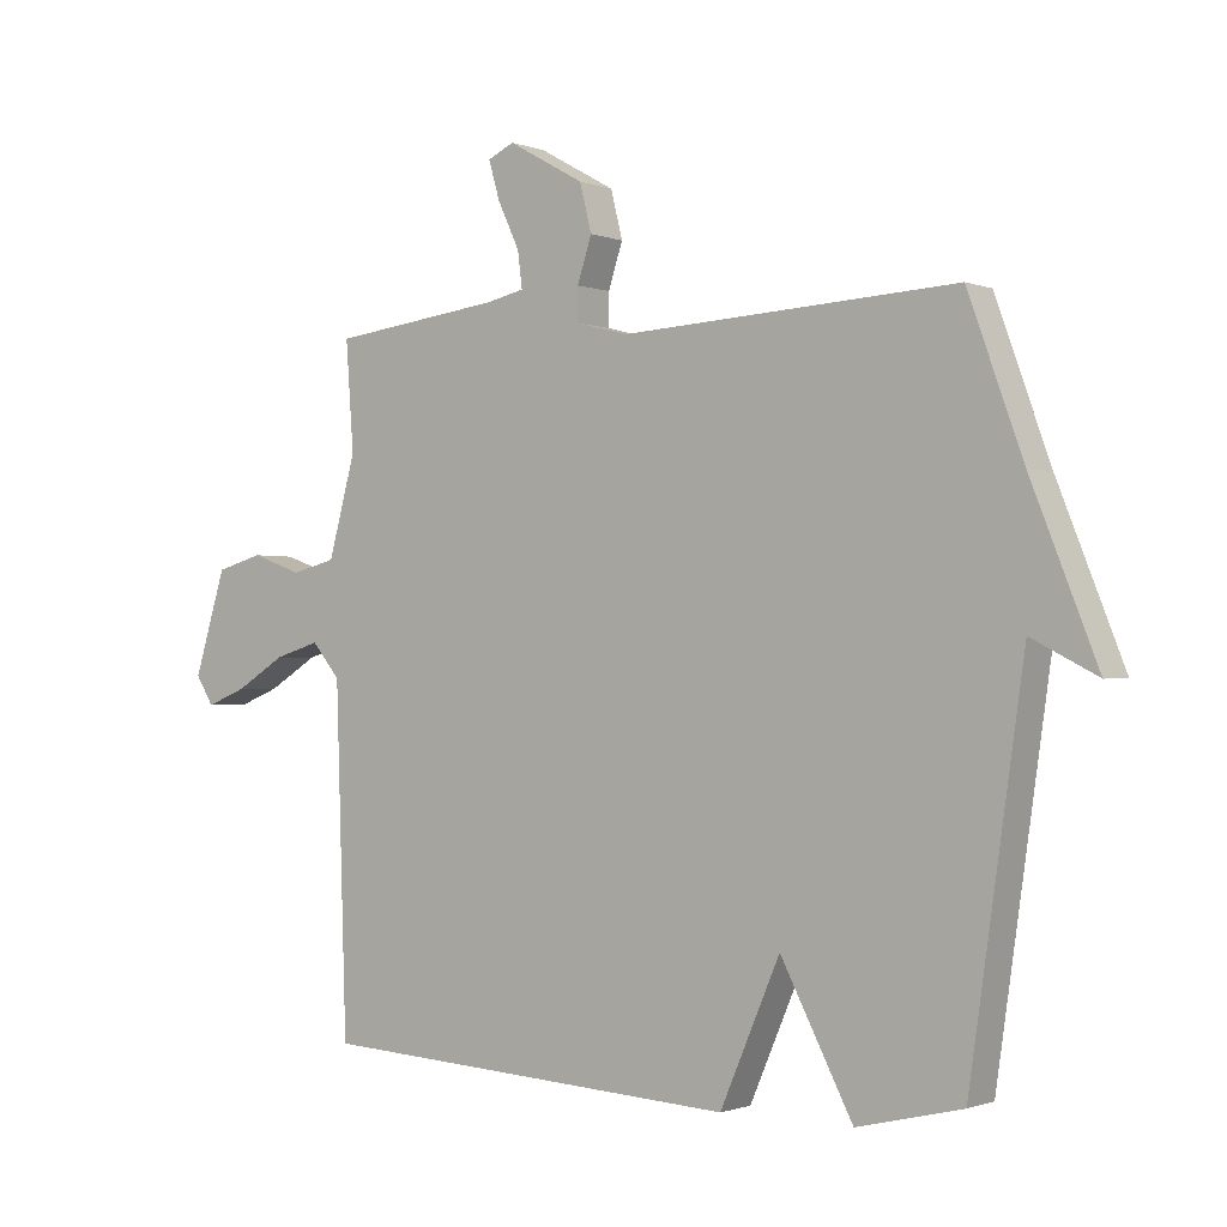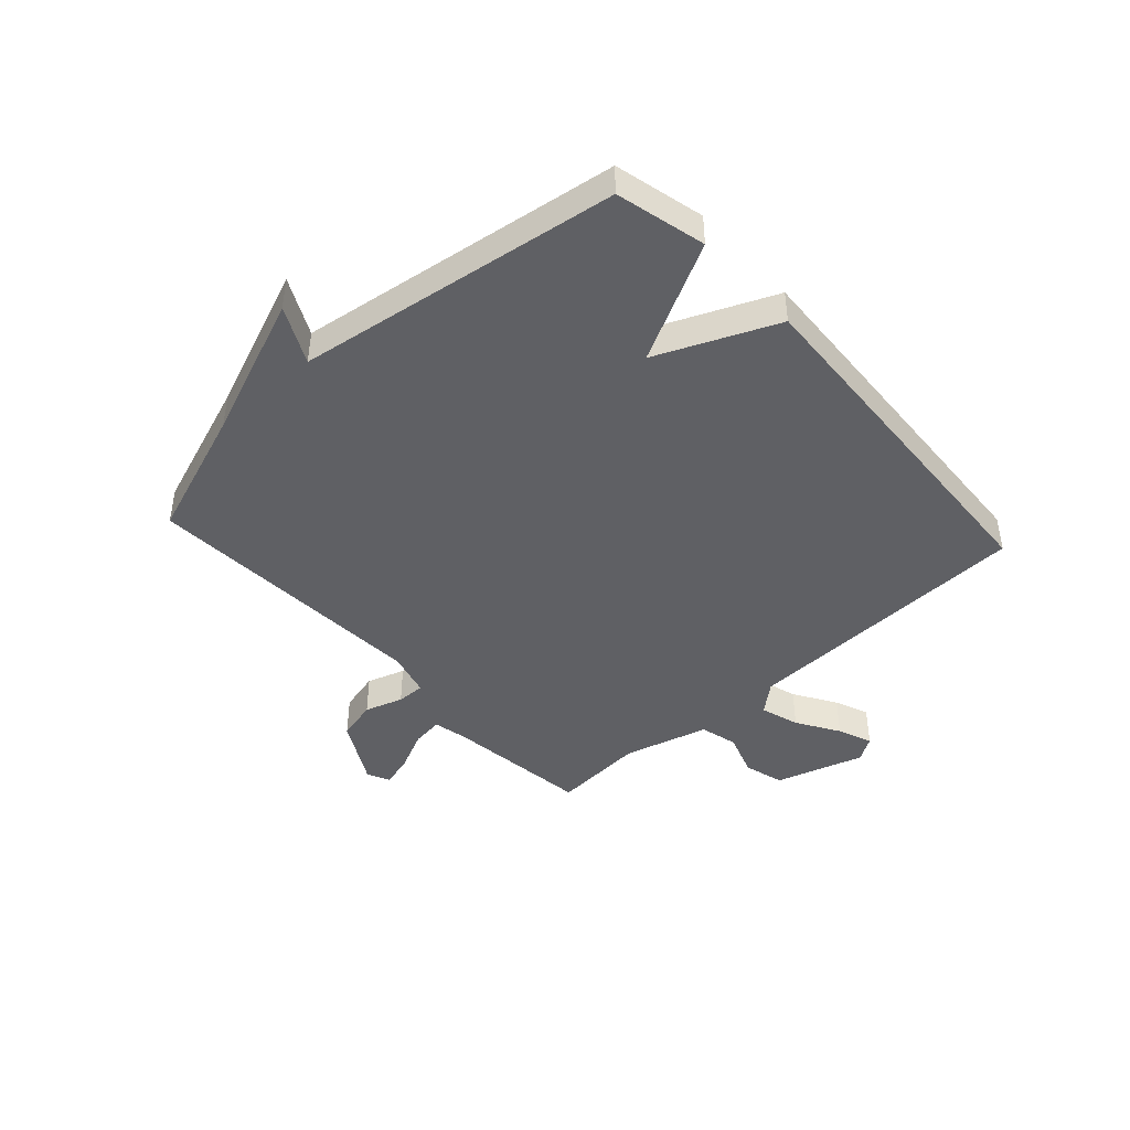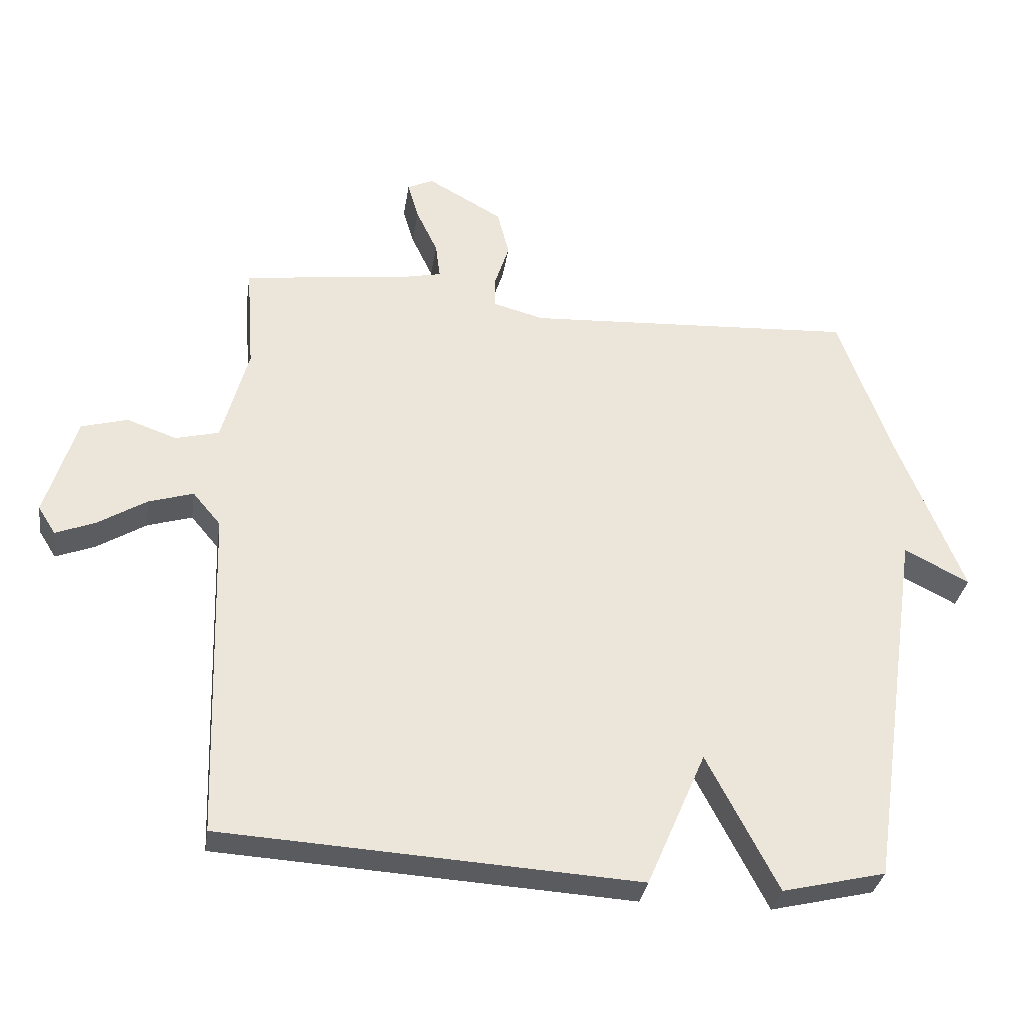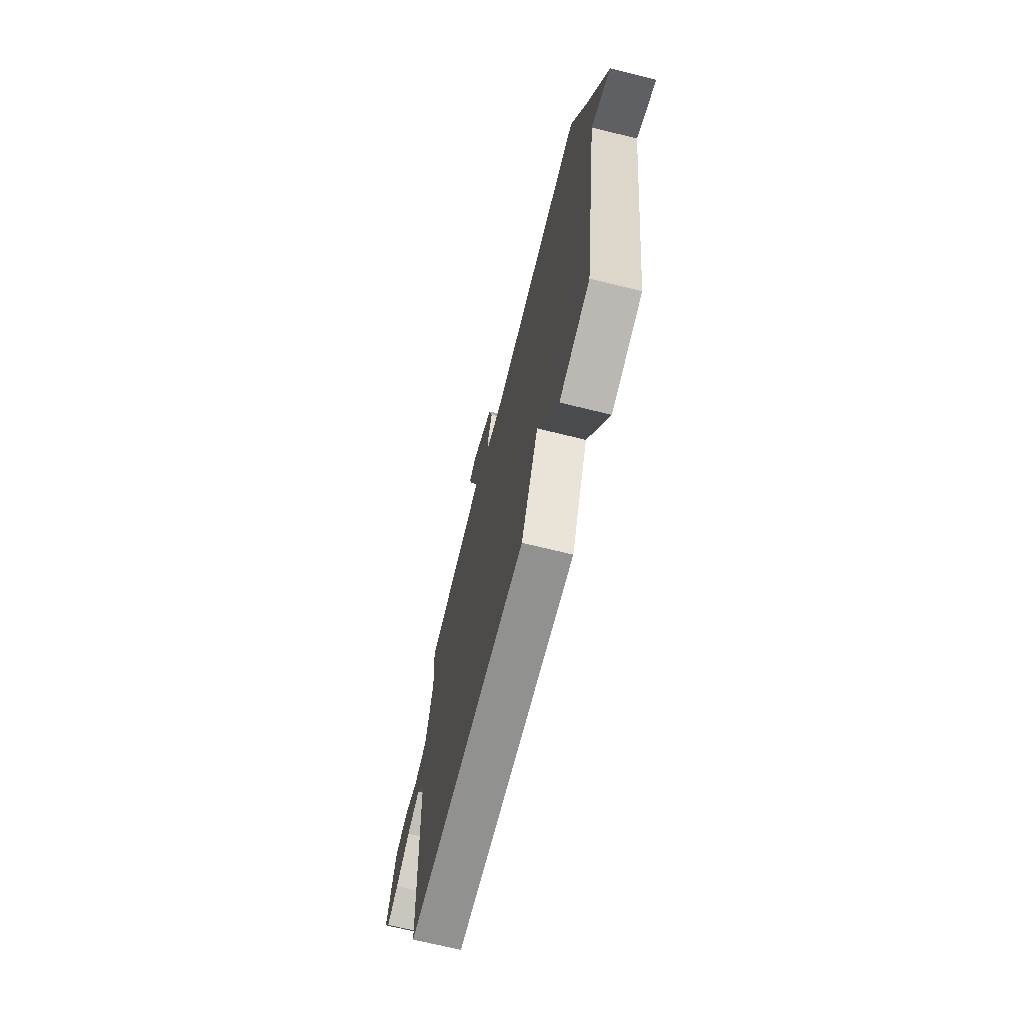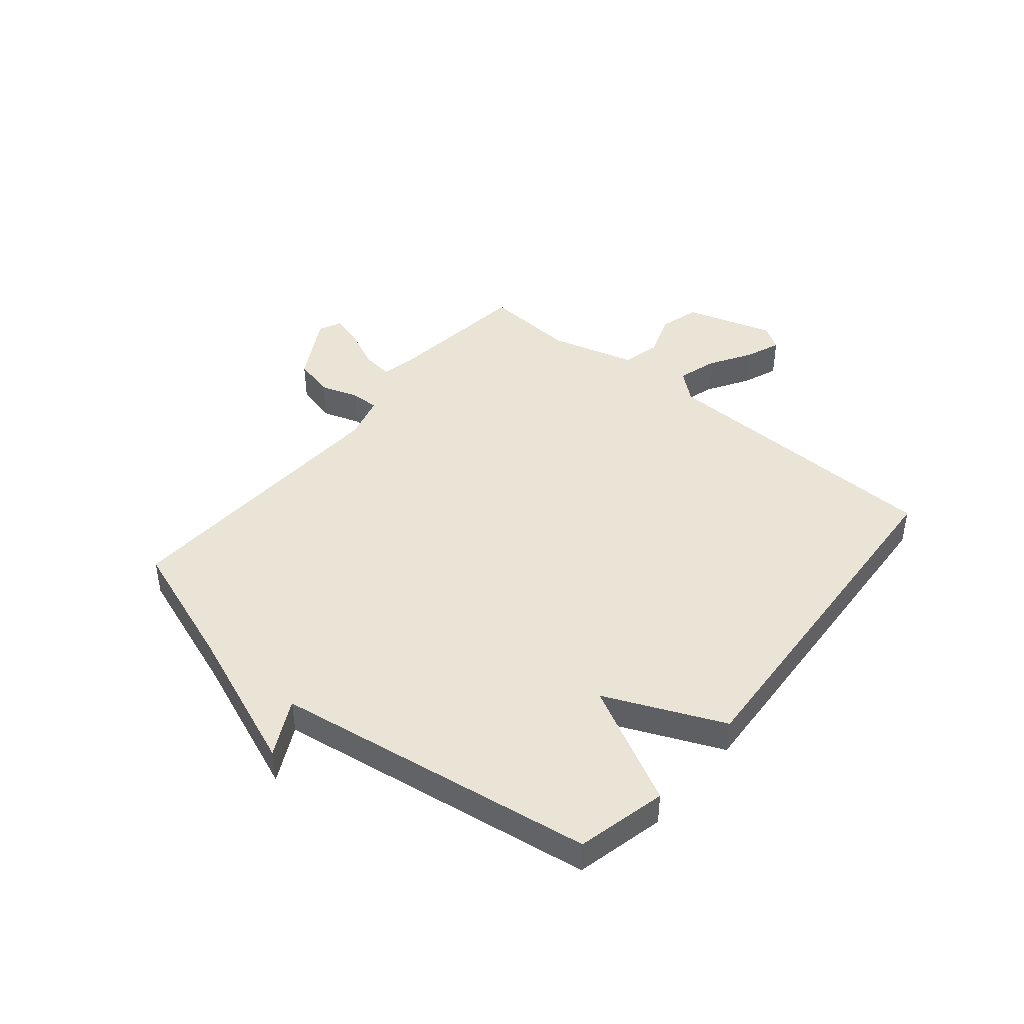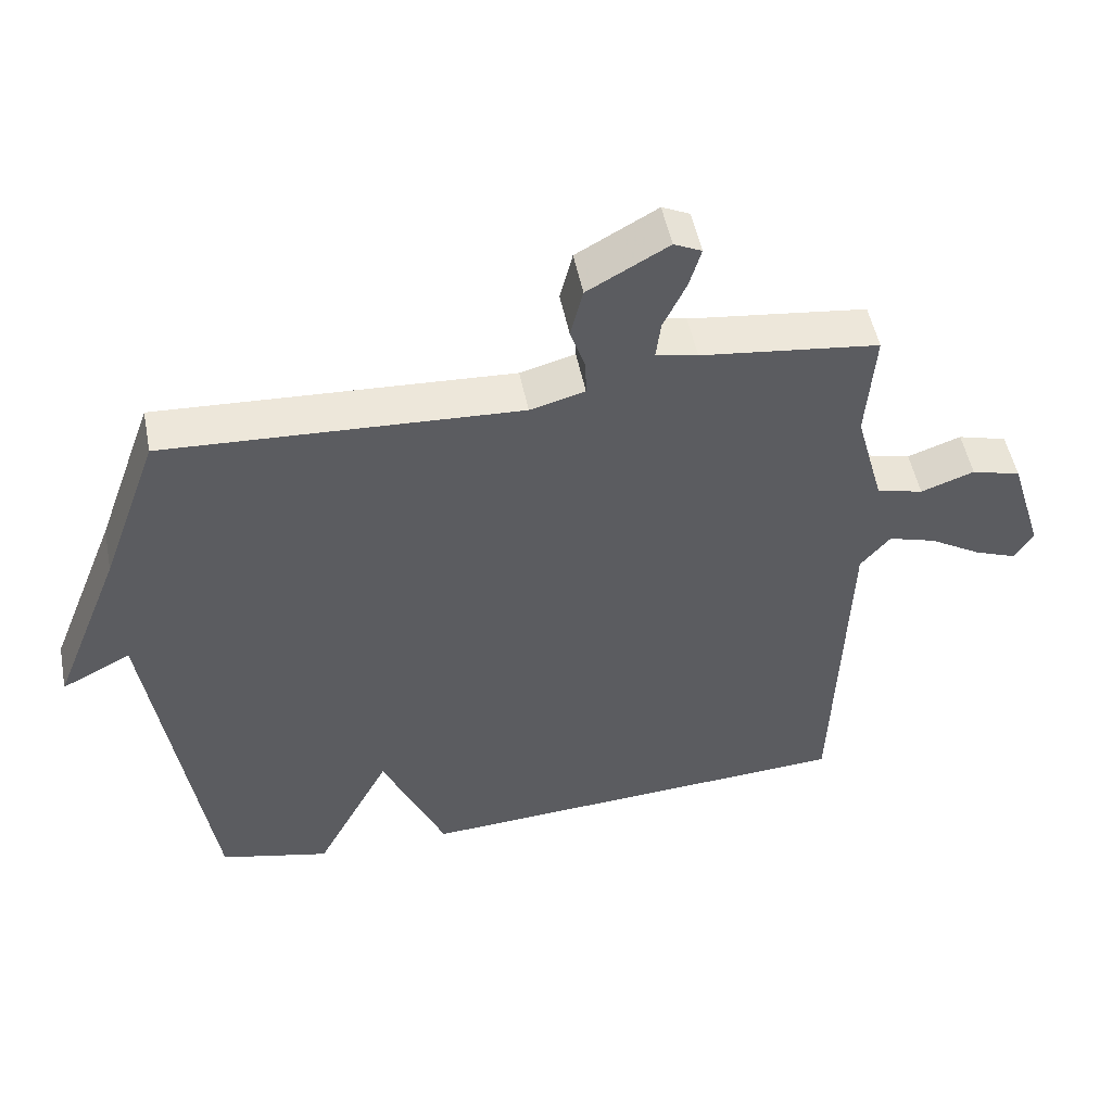
<metadata>
{"format":"obj","ext":"obj","renderer":"f3d","projection":"perspective","resolution":1024,"background":"white","views":[{"elev":-1.1,"azim":36.3,"up":"+Z"},{"elev":-44.0,"azim":132.3,"up":"+Y"},{"elev":-32.5,"azim":-8.6,"up":"+Z"},{"elev":-69.4,"azim":76.1,"up":"+Z"},{"elev":43.7,"azim":129.5,"up":"+Y"},{"elev":51.1,"azim":168.9,"up":"+Z"}]}
</metadata>
<code>
v 0.5 0.07 -0.5
v 0.341 0.07 -0.538
v 0.232 0.07 -0.328
v 0.141 0.07 -0.538
v -0.5 0.07 -0.5
v -0.517 0.07 0.017
v -0.56 0.07 0.068
v -0.629 0.07 0.047
v -0.704 0.07 0.001
v -0.765 0.07 -0.023
v -0.792 0.07 0.02
v -0.744 0.07 0.176
v -0.673 0.07 0.196
v -0.596 0.07 0.169
v -0.529 0.07 0.186
v -0.488 0.07 0.336
v -0.5 0.07 0.5
v -0.243 0.07 0.532
v -0.183 0.07 0.545
v -0.19 0.07 0.6
v -0.223 0.07 0.67
v -0.24 0.07 0.728
v -0.2 0.07 0.747
v -0.084 0.07 0.682
v -0.066 0.07 0.61
v -0.088 0.07 0.543
v -0.089 0.07 0.493
v -0.01 0.07 0.472
v 0.5 0.07 0.5
v 0.583 0.07 0.27
v 0.683 0.07 0.019
v 0.583 0.07 0.07
v 0.5 0 -0.5
v 0.341 0 -0.538
v 0.232 0 -0.328
v 0.141 0 -0.538
v -0.5 0 -0.5
v -0.517 0 0.017
v -0.56 0 0.068
v -0.629 0 0.047
v -0.704 0 0.001
v -0.765 0 -0.023
v -0.792 0 0.02
v -0.744 0 0.176
v -0.673 0 0.196
v -0.596 0 0.169
v -0.529 0 0.186
v -0.488 0 0.336
v -0.5 0 0.5
v -0.243 0 0.532
v -0.183 0 0.545
v -0.19 0 0.6
v -0.223 0 0.67
v -0.24 0 0.728
v -0.2 0 0.747
v -0.084 0 0.682
v -0.066 0 0.61
v -0.088 0 0.543
v -0.089 0 0.493
v -0.01 0 0.472
v 0.5 0 0.5
v 0.583 0 0.27
v 0.683 0 0.019
v 0.583 0 0.07
f 30 31 32
f 1 2 3
f 32 1 3
f 30 32 3
f 29 30 3
f 28 29 3
f 4 5 6
f 3 4 6
f 28 3 6
f 27 28 6
f 26 27 6 7
f 24 25 26
f 23 24 26
f 22 23 26
f 21 22 26
f 20 21 26
f 19 20 26
f 26 7 8
f 19 26 8
f 18 19 8
f 16 17 18
f 15 16 18
f 15 18 8
f 9 10 11
f 8 9 11
f 15 8 11
f 14 15 11
f 11 12 13 14
f 64 63 62
f 35 34 33
f 35 33 64
f 35 64 62
f 35 62 61
f 35 61 60
f 38 37 36
f 38 36 35
f 38 35 60
f 38 60 59
f 39 38 59 58
f 58 57 56
f 58 56 55
f 58 55 54
f 58 54 53
f 58 53 52
f 58 52 51
f 40 39 58
f 40 58 51
f 40 51 50
f 50 49 48
f 50 48 47
f 40 50 47
f 43 42 41
f 43 41 40
f 43 40 47
f 43 47 46
f 46 45 44 43
f 1 33 34 2
f 2 34 35 3
f 3 35 36 4
f 4 36 37 5
f 5 37 38 6
f 6 38 39 7
f 7 39 40 8
f 8 40 41 9
f 9 41 42 10
f 10 42 43 11
f 11 43 44 12
f 12 44 45 13
f 13 45 46 14
f 14 46 47 15
f 15 47 48 16
f 16 48 49 17
f 17 49 50 18
f 18 50 51 19
f 19 51 52 20
f 20 52 53 21
f 21 53 54 22
f 22 54 55 23
f 23 55 56 24
f 24 56 57 25
f 25 57 58 26
f 26 58 59 27
f 27 59 60 28
f 28 60 61 29
f 29 61 62 30
f 30 62 63 31
f 31 63 64 32
f 32 64 33 1

</code>
